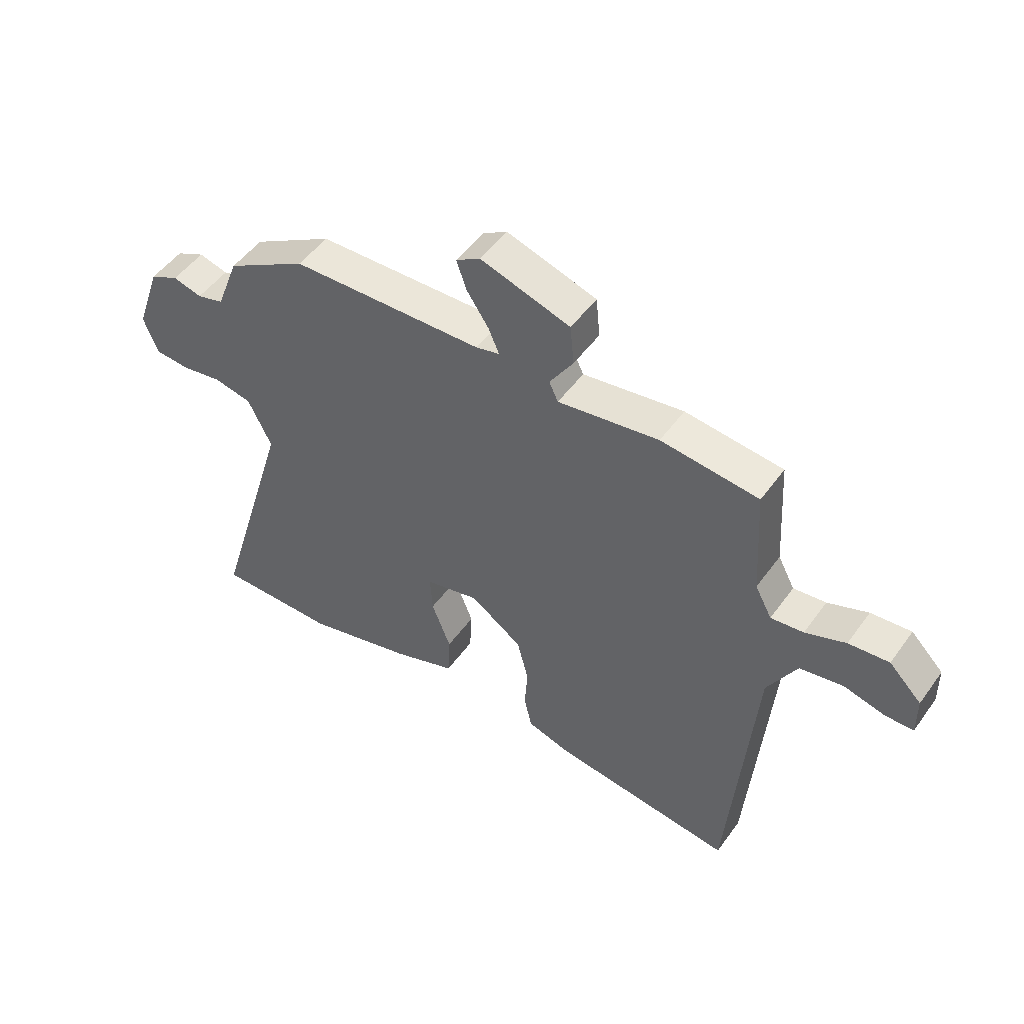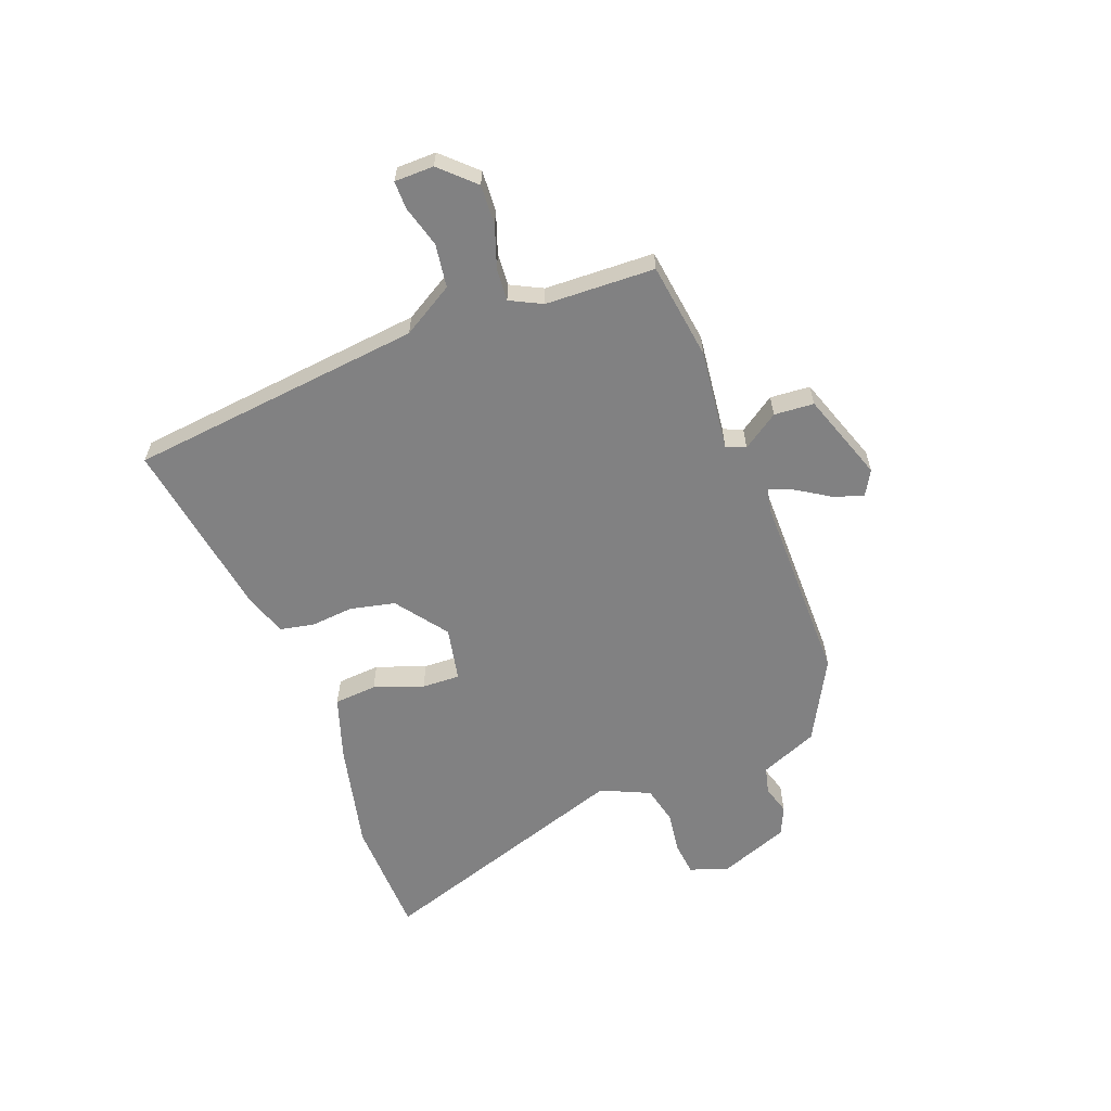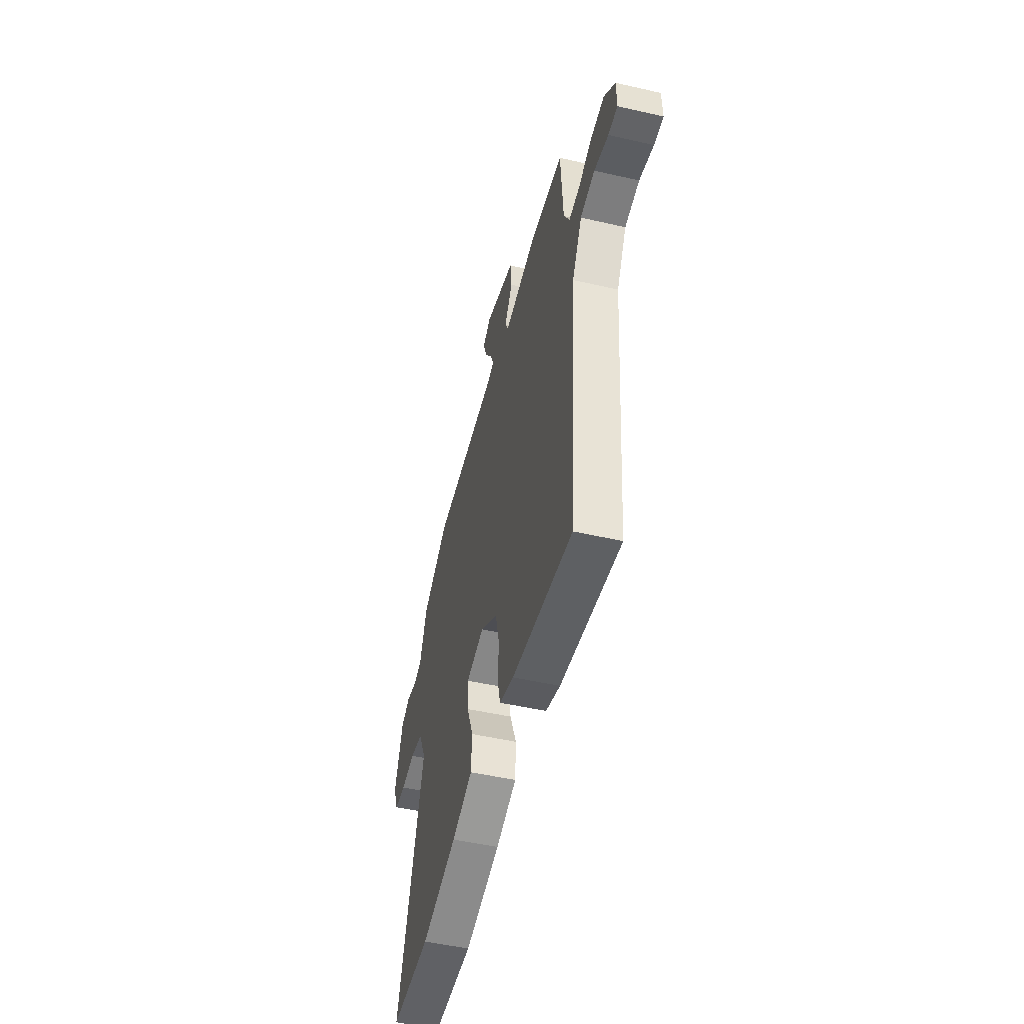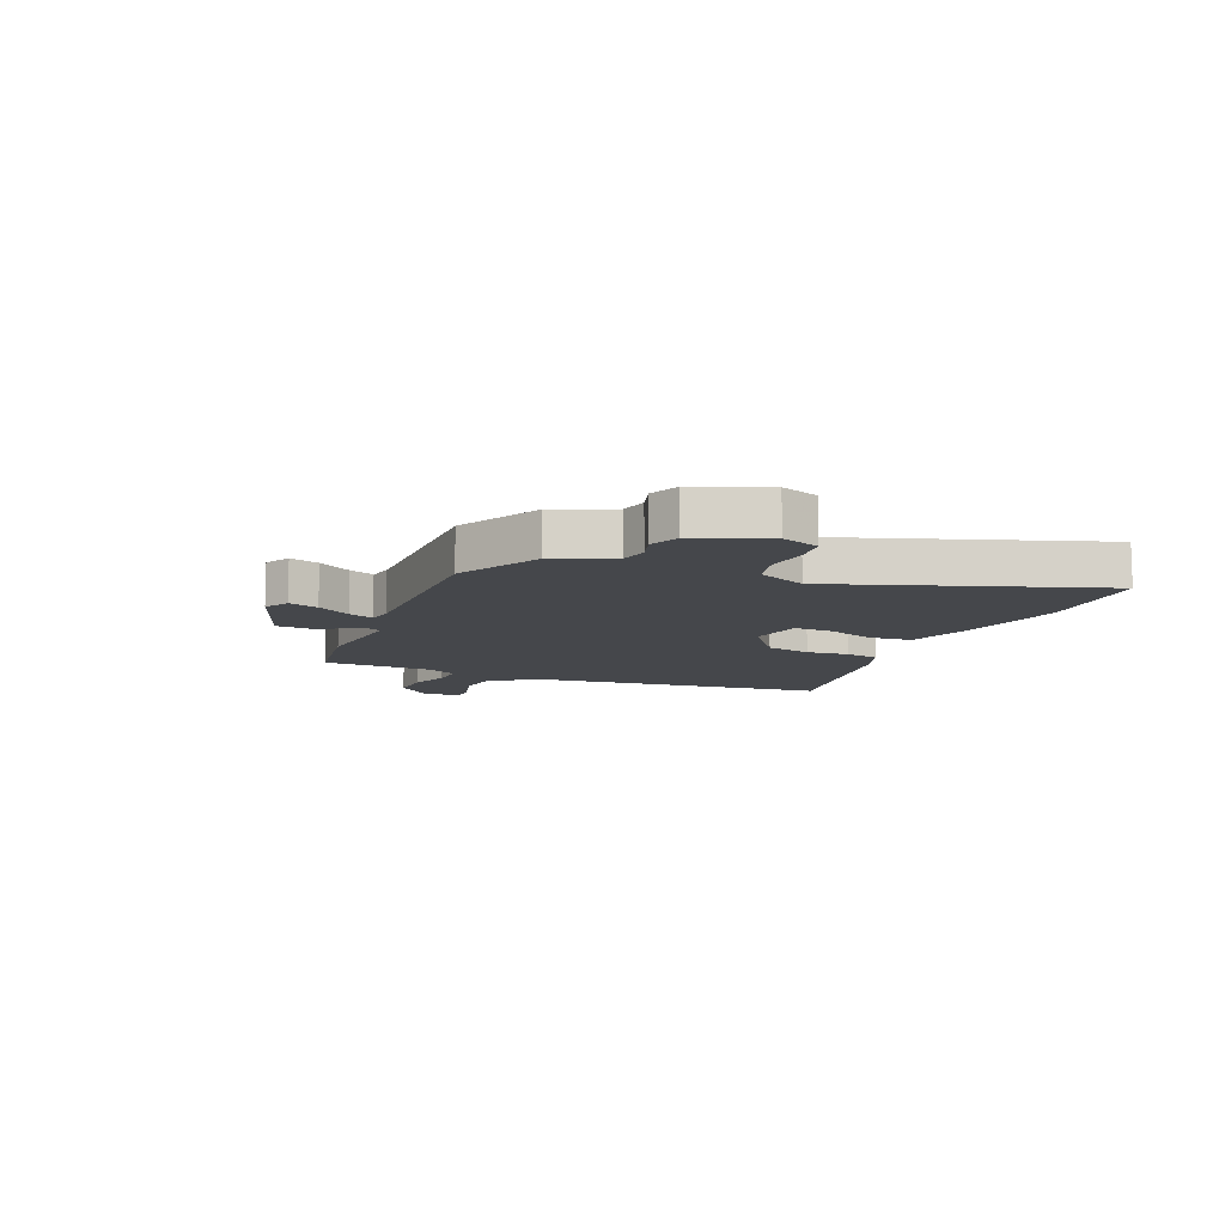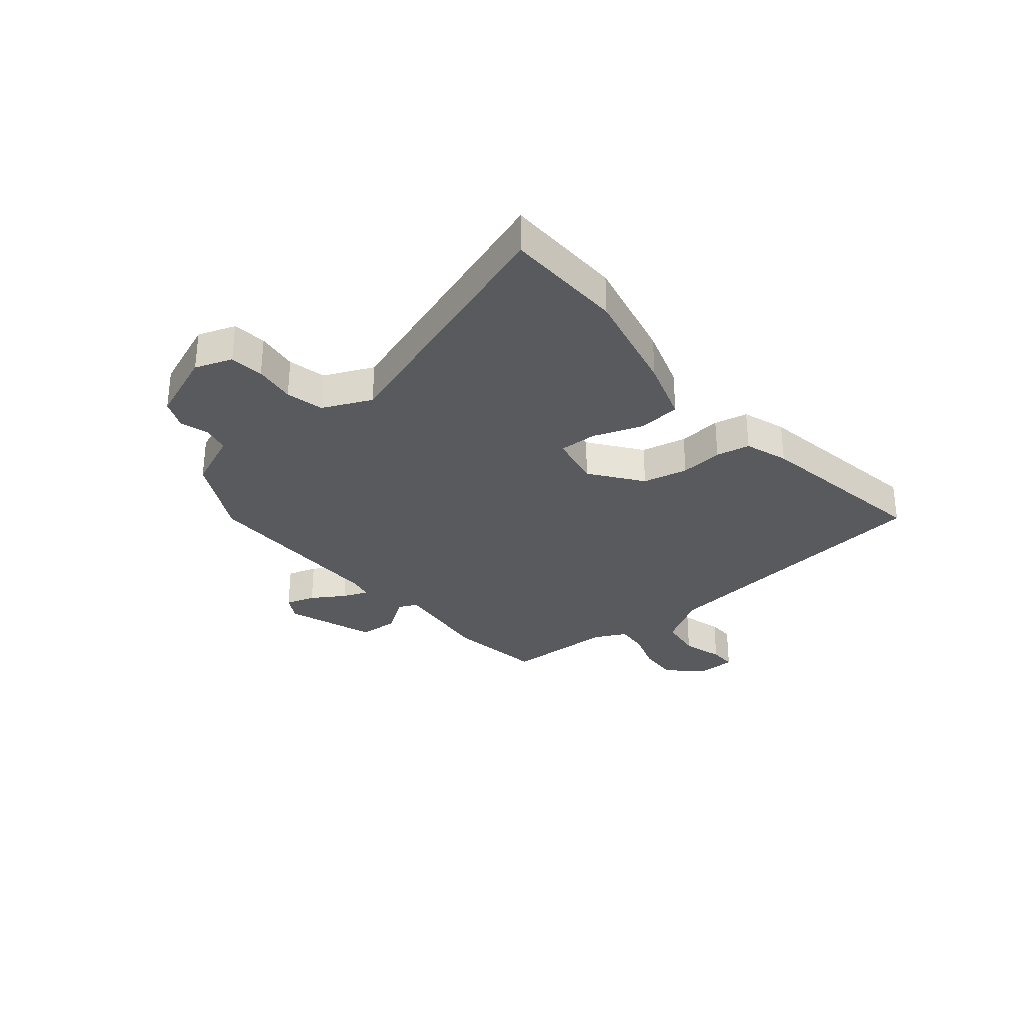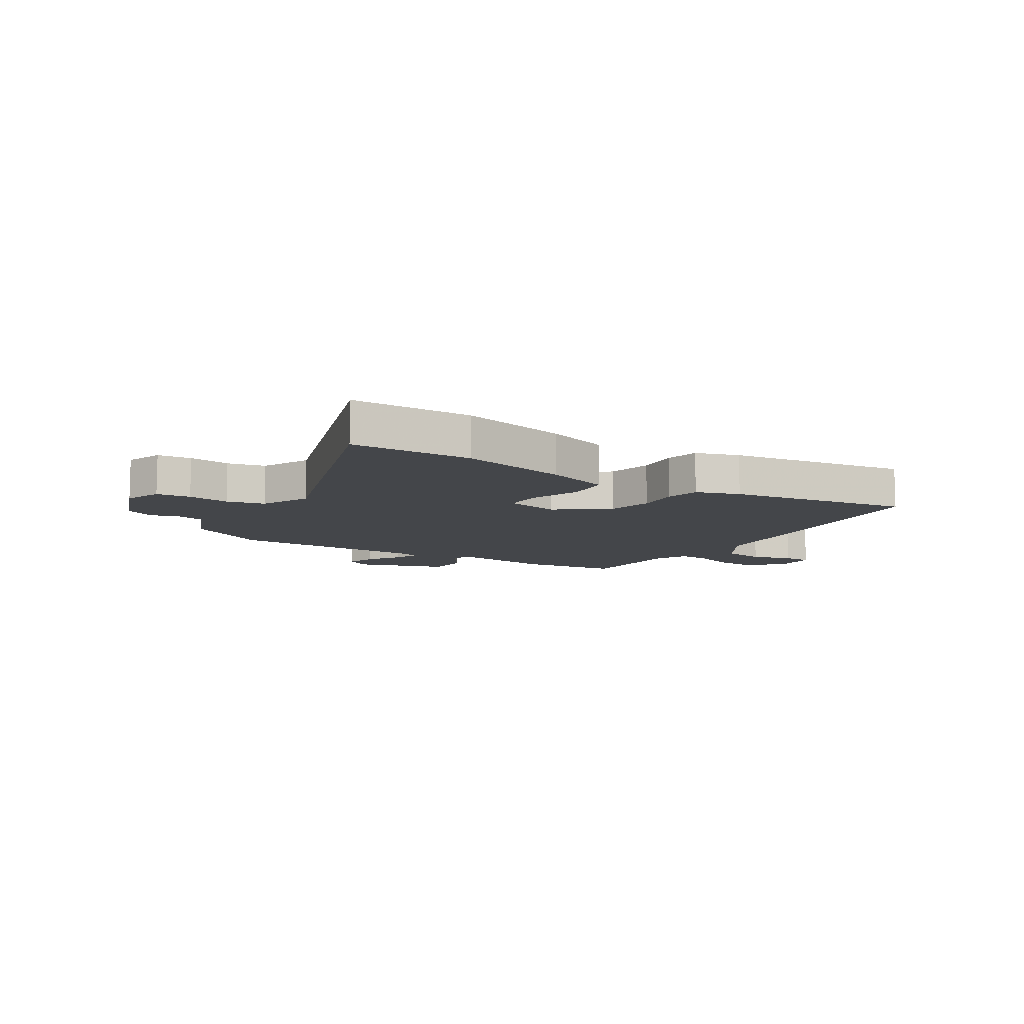
<metadata>
{"format":"obj","ext":"obj","renderer":"f3d","projection":"perspective","resolution":1024,"background":"white","views":[{"elev":49.7,"azim":-145.6,"up":"+Z"},{"elev":-60.5,"azim":-67.7,"up":"+Y"},{"elev":-49.7,"azim":-104.2,"up":"+Z"},{"elev":-10.4,"azim":69.2,"up":"+Y"},{"elev":-30.9,"azim":131.4,"up":"+Y"},{"elev":-9.7,"azim":149.2,"up":"+Y"}]}
</metadata>
<code>
v 0.356 0.07 0.466
v 0.5 0.07 0.384
v 0.54 0.07 0.28
v 0.588 0.07 0.267
v 0.64 0.07 0.281
v 0.691 0.07 0.257
v 0.736 0.07 0.129
v 0.71 0.07 0.063
v 0.649 0.07 0.058
v 0.575 0.07 0.07
v 0.507 0.07 0.056
v 0.465 0.07 -0.03
v 0.607 0.07 -0.5
v 0.393 0.07 -0.5
v 0.201 0.07 -0.451
v 0.089 0.07 -0.411
v 0.085 0.07 -0.334
v 0.119 0.07 -0.247
v 0.123 0.07 -0.179
v 0.027 0.07 -0.157
v -0.066 0.07 -0.222
v -0.086 0.07 -0.302
v -0.081 0.07 -0.379
v -0.095 0.07 -0.439
v -0.173 0.07 -0.463
v -0.497 0.07 -0.506
v -0.541 0.07 0.021
v -0.593 0.07 0.114
v -0.67 0.07 0.127
v -0.745 0.07 0.108
v -0.794 0.07 0.109
v -0.793 0.07 0.179
v -0.735 0.07 0.237
v -0.663 0.07 0.231
v -0.591 0.07 0.204
v -0.533 0.07 0.198
v -0.503 0.07 0.254
v -0.491 0.07 0.449
v -0.317 0.07 0.469
v -0.137 0.07 0.443
v -0.121 0.07 0.477
v -0.163 0.07 0.542
v -0.156 0.07 0.613
v 0.004 0.07 0.664
v 0.047 0.07 0.638
v 0.029 0.07 0.586
v -0.01 0.07 0.528
v -0.029 0.07 0.484
v 0.013 0.07 0.474
v 0.356 0 0.466
v 0.5 0 0.384
v 0.54 0 0.28
v 0.588 0 0.267
v 0.64 0 0.281
v 0.691 0 0.257
v 0.736 0 0.129
v 0.71 0 0.063
v 0.649 0 0.058
v 0.575 0 0.07
v 0.507 0 0.056
v 0.465 0 -0.03
v 0.607 0 -0.5
v 0.393 0 -0.5
v 0.201 0 -0.451
v 0.089 0 -0.411
v 0.085 0 -0.334
v 0.119 0 -0.247
v 0.123 0 -0.179
v 0.027 0 -0.157
v -0.066 0 -0.222
v -0.086 0 -0.302
v -0.081 0 -0.379
v -0.095 0 -0.439
v -0.173 0 -0.463
v -0.497 0 -0.506
v -0.541 0 0.021
v -0.593 0 0.114
v -0.67 0 0.127
v -0.745 0 0.108
v -0.794 0 0.109
v -0.793 0 0.179
v -0.735 0 0.237
v -0.663 0 0.231
v -0.591 0 0.204
v -0.533 0 0.198
v -0.503 0 0.254
v -0.491 0 0.449
v -0.317 0 0.469
v -0.137 0 0.443
v -0.121 0 0.477
v -0.163 0 0.542
v -0.156 0 0.613
v 0.004 0 0.664
v 0.047 0 0.638
v 0.029 0 0.586
v -0.01 0 0.528
v -0.029 0 0.484
v 0.013 0 0.474
f 44 45 46 47
f 44 47 48
f 41 42 43 44
f 40 41 44 48
f 37 38 39 40
f 36 37 40 48
f 32 33 34 35
f 32 35 36
f 29 30 31 32
f 28 29 32 36
f 27 28 36 48
f 22 23 24 25
f 21 22 25 26
f 20 21 26 27
f 15 16 17 18
f 15 18 19
f 12 13 14 15
f 11 12 15 19
f 7 8 9 10
f 7 10 11
f 4 5 6 7
f 3 4 7 11
f 49 1 2 3
f 20 27 48 49
f 19 20 49
f 3 11 19 49
f 96 95 94 93
f 97 96 93
f 93 92 91 90
f 97 93 90 89
f 89 88 87 86
f 97 89 86 85
f 84 83 82 81
f 85 84 81
f 81 80 79 78
f 85 81 78 77
f 97 85 77 76
f 74 73 72 71
f 75 74 71 70
f 76 75 70 69
f 67 66 65 64
f 68 67 64
f 64 63 62 61
f 68 64 61 60
f 59 58 57 56
f 60 59 56
f 56 55 54 53
f 60 56 53 52
f 52 51 50 98
f 98 97 76 69
f 98 69 68
f 98 68 60 52
f 1 50 51 2
f 2 51 52 3
f 3 52 53 4
f 4 53 54 5
f 5 54 55 6
f 6 55 56 7
f 7 56 57 8
f 8 57 58 9
f 9 58 59 10
f 10 59 60 11
f 11 60 61 12
f 12 61 62 13
f 13 62 63 14
f 14 63 64 15
f 15 64 65 16
f 16 65 66 17
f 17 66 67 18
f 18 67 68 19
f 19 68 69 20
f 20 69 70 21
f 21 70 71 22
f 22 71 72 23
f 23 72 73 24
f 24 73 74 25
f 25 74 75 26
f 26 75 76 27
f 27 76 77 28
f 28 77 78 29
f 29 78 79 30
f 30 79 80 31
f 31 80 81 32
f 32 81 82 33
f 33 82 83 34
f 34 83 84 35
f 35 84 85 36
f 36 85 86 37
f 37 86 87 38
f 38 87 88 39
f 39 88 89 40
f 40 89 90 41
f 41 90 91 42
f 42 91 92 43
f 43 92 93 44
f 44 93 94 45
f 45 94 95 46
f 46 95 96 47
f 47 96 97 48
f 48 97 98 49
f 49 98 50 1

</code>
